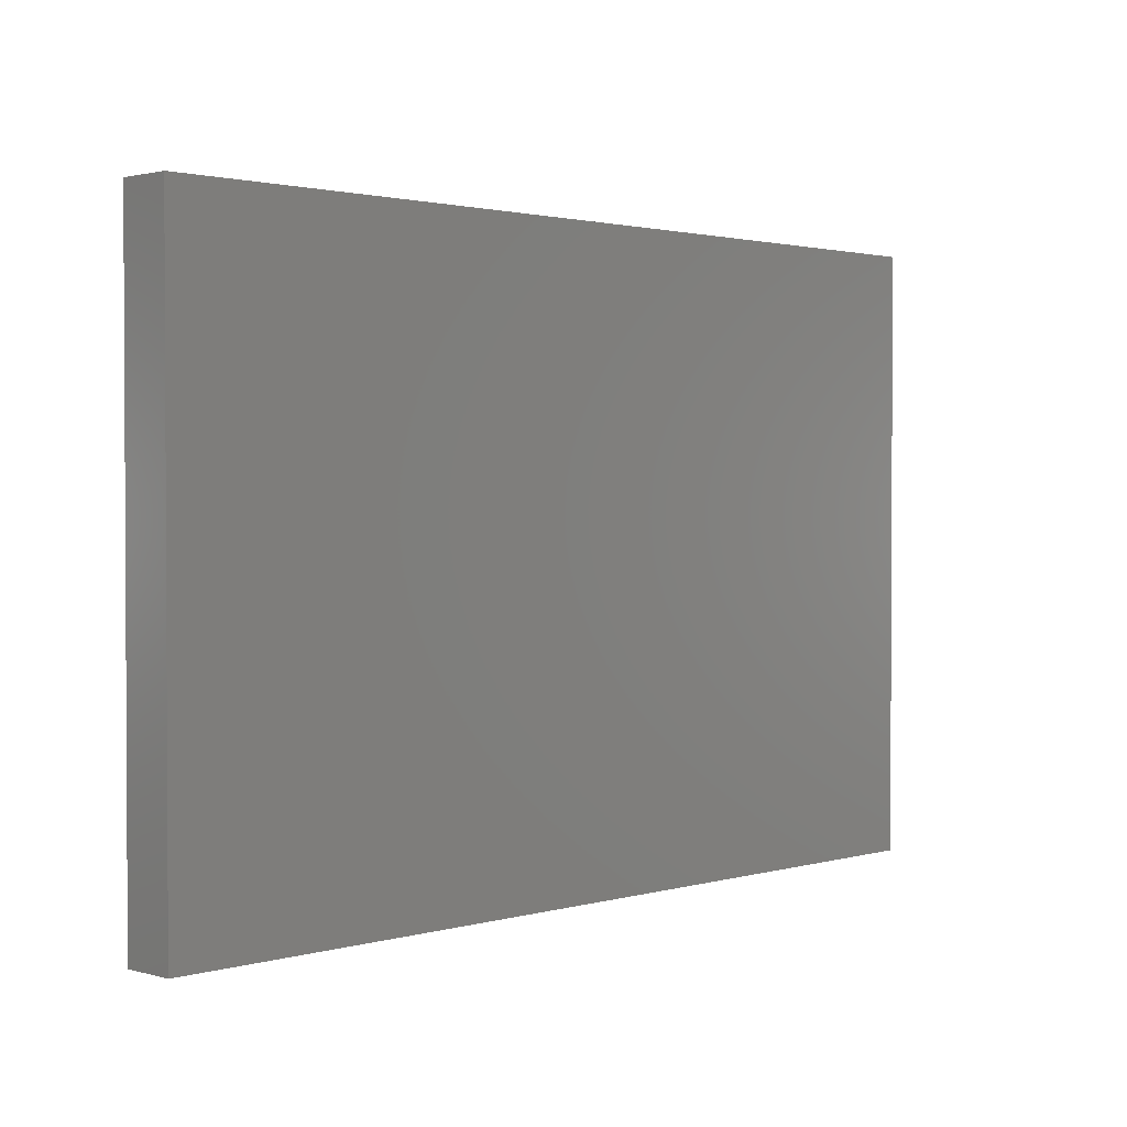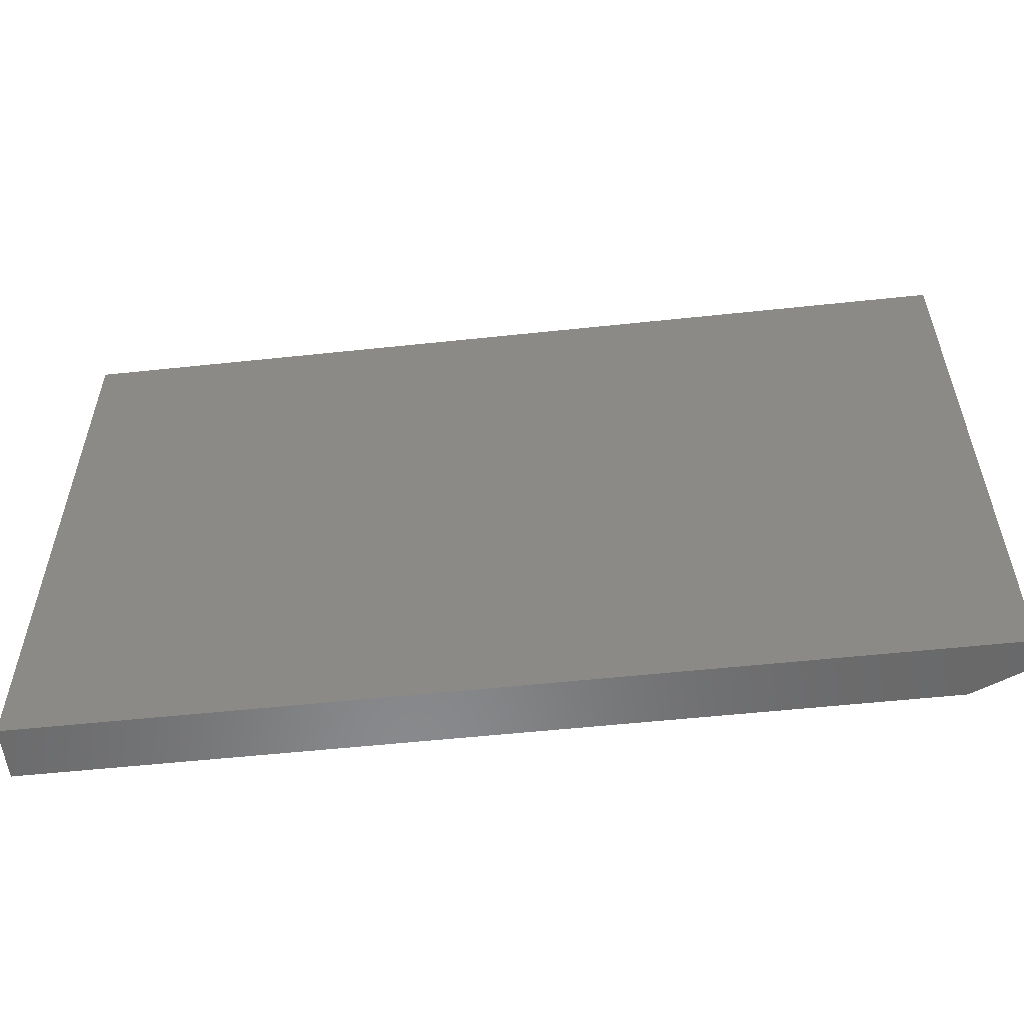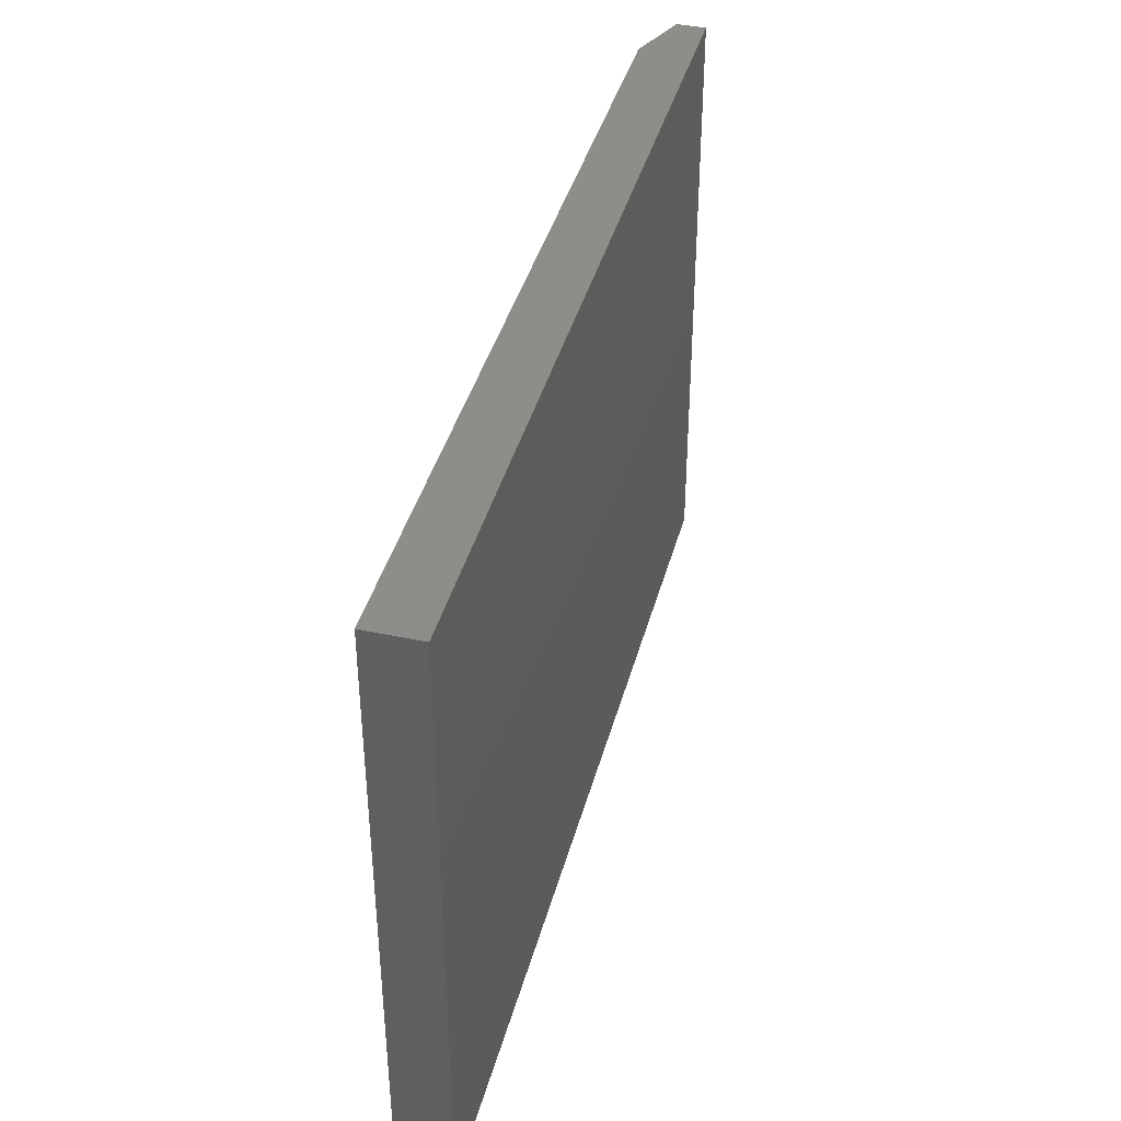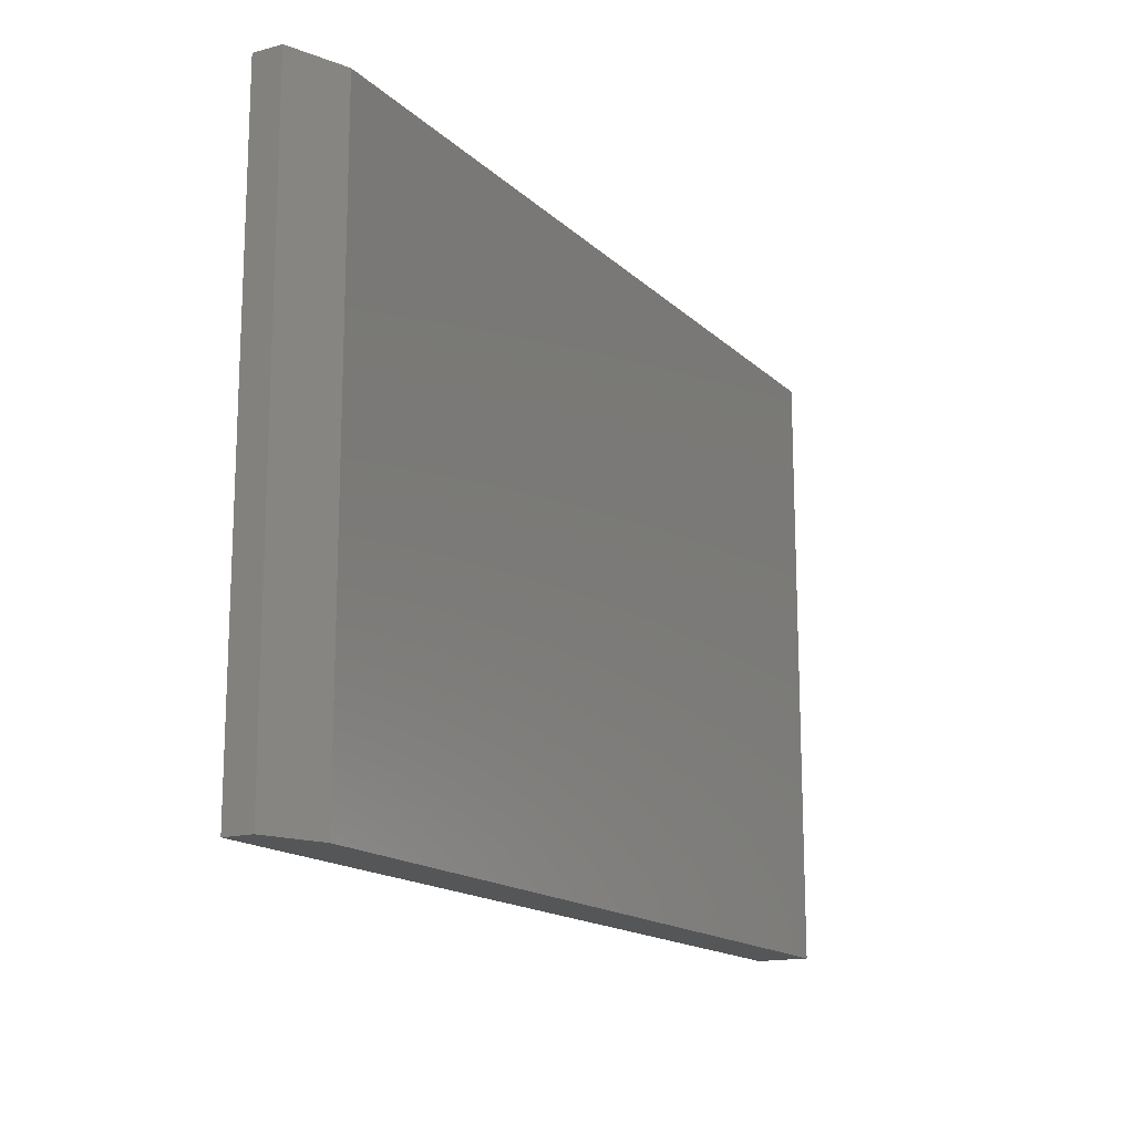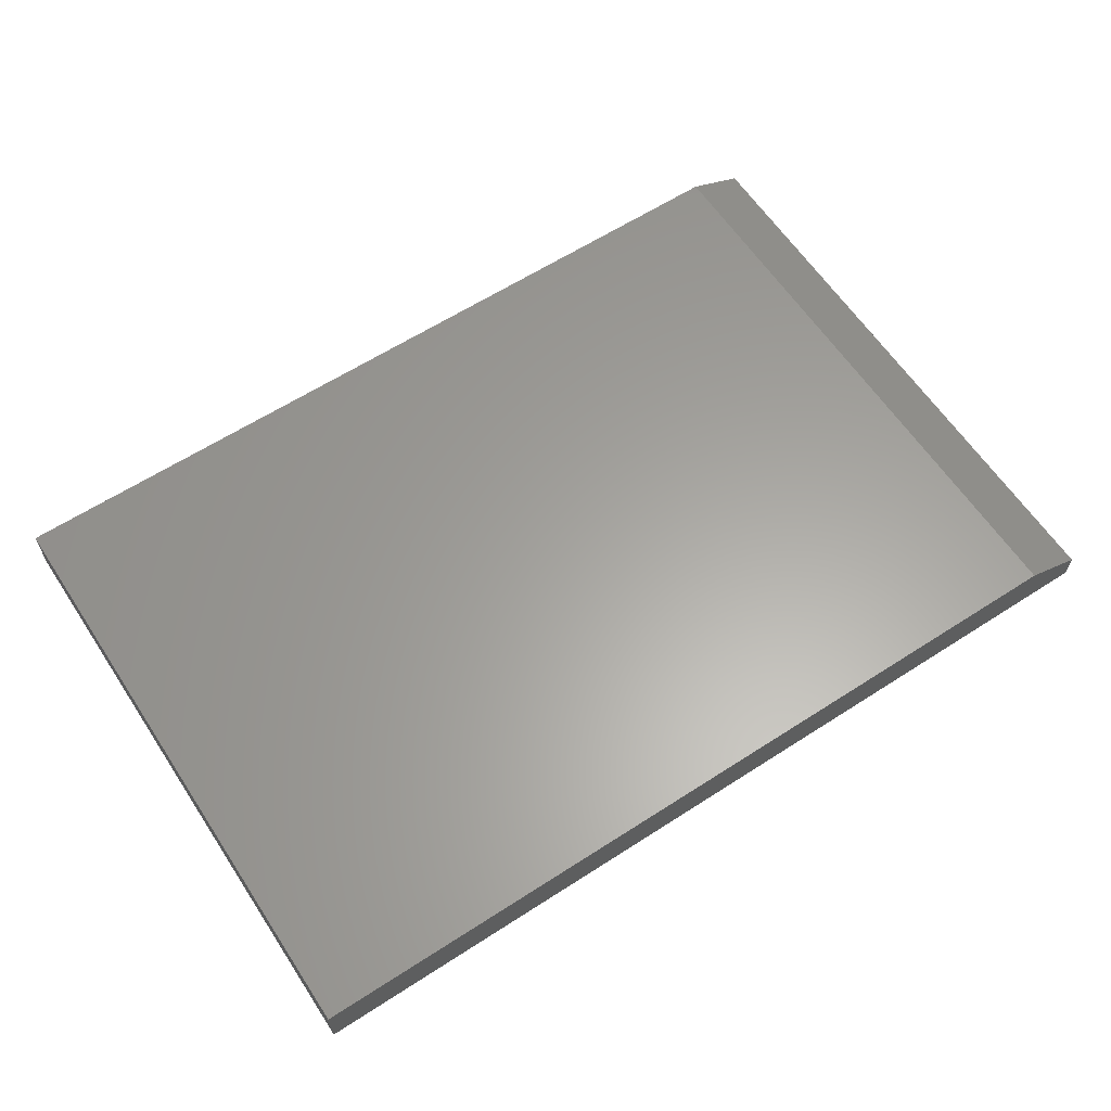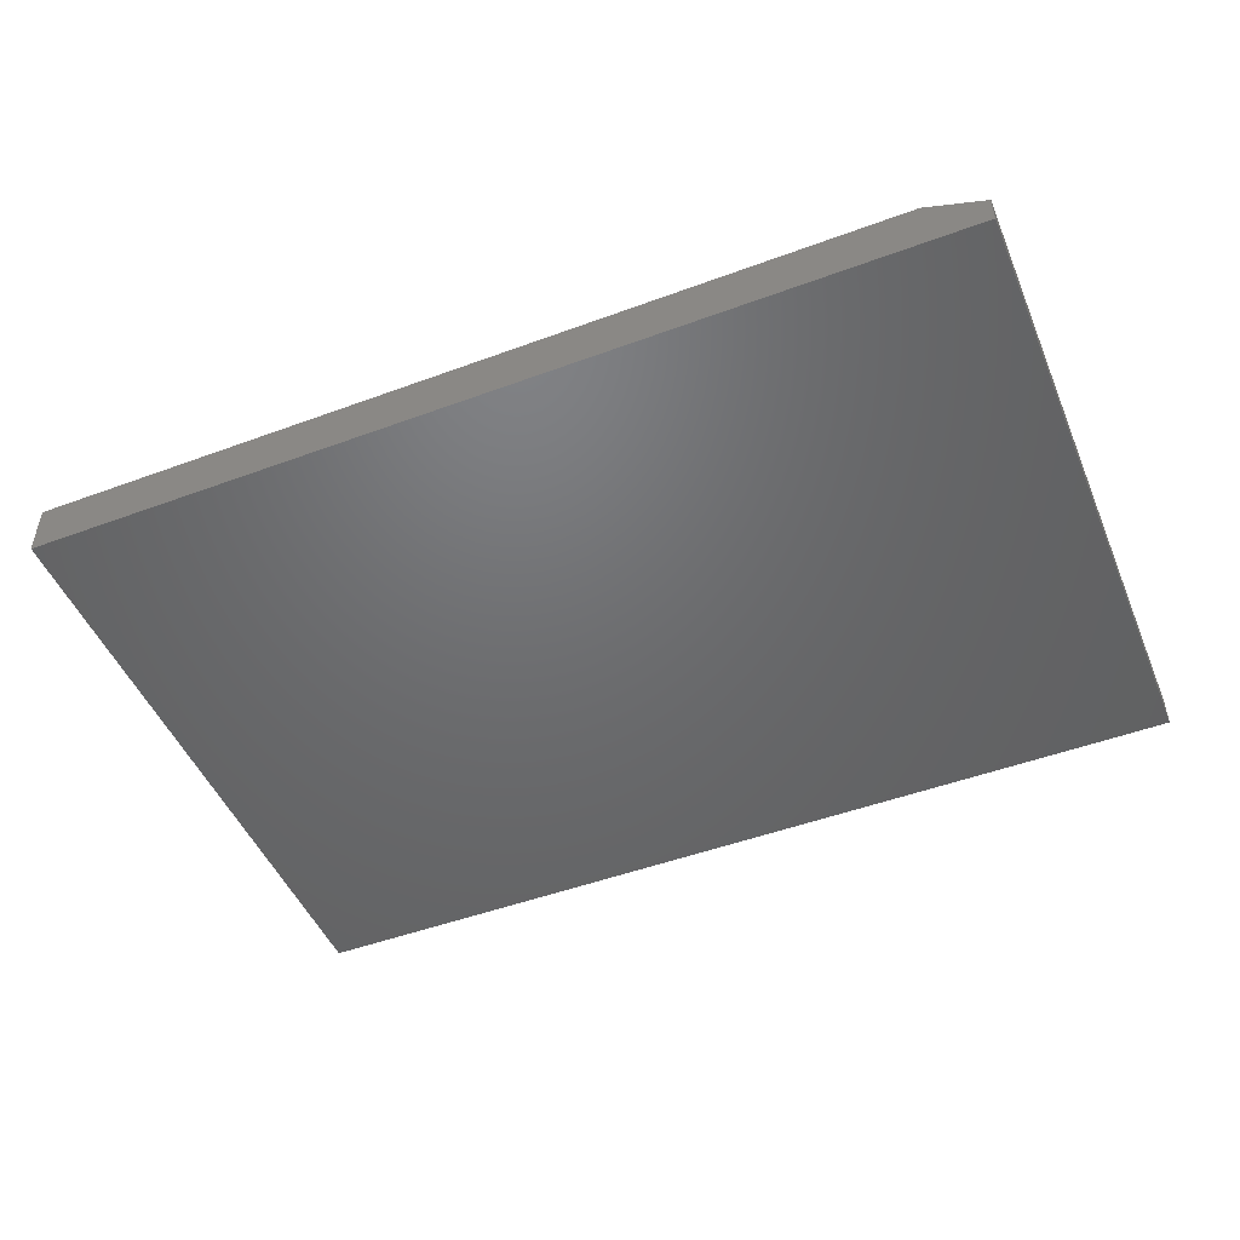
<metadata>
{"format":"stl","ext":"stl","renderer":"f3d","projection":"perspective","resolution":1024,"background":"white","views":[{"elev":1.7,"azim":134.7,"up":"+Y"},{"elev":-55.5,"azim":-173.6,"up":"+Y"},{"elev":40.3,"azim":104.6,"up":"+Y"},{"elev":-15.7,"azim":-60.9,"up":"+Y"},{"elev":61.7,"azim":146.7,"up":"+Z"},{"elev":-48.6,"azim":-157.6,"up":"+Z"}]}
</metadata>
<code>
# stl→obj: 10 verts, 16 faces
v -0.625 -0.5781 0.08594
v 0.75 -0.5781 0.08594
v -0.625 0.4113 0.08594
v 0.75 0.4113 0.08594
v -0.7188 0.4113 0.04688
v -0.7188 0.4113 0
v -0.7188 -0.5781 0.04688
v -0.7188 -0.5781 0
v 0.75 0.4113 0
v 0.75 -0.5781 0
f 1 2 3
f 3 2 4
f 5 6 7
f 7 6 8
f 4 9 3
f 3 9 6
f 3 6 5
f 10 2 8
f 8 2 1
f 8 1 7
f 1 3 7
f 7 3 5
f 8 6 10
f 10 6 9
f 2 10 4
f 4 10 9

</code>
